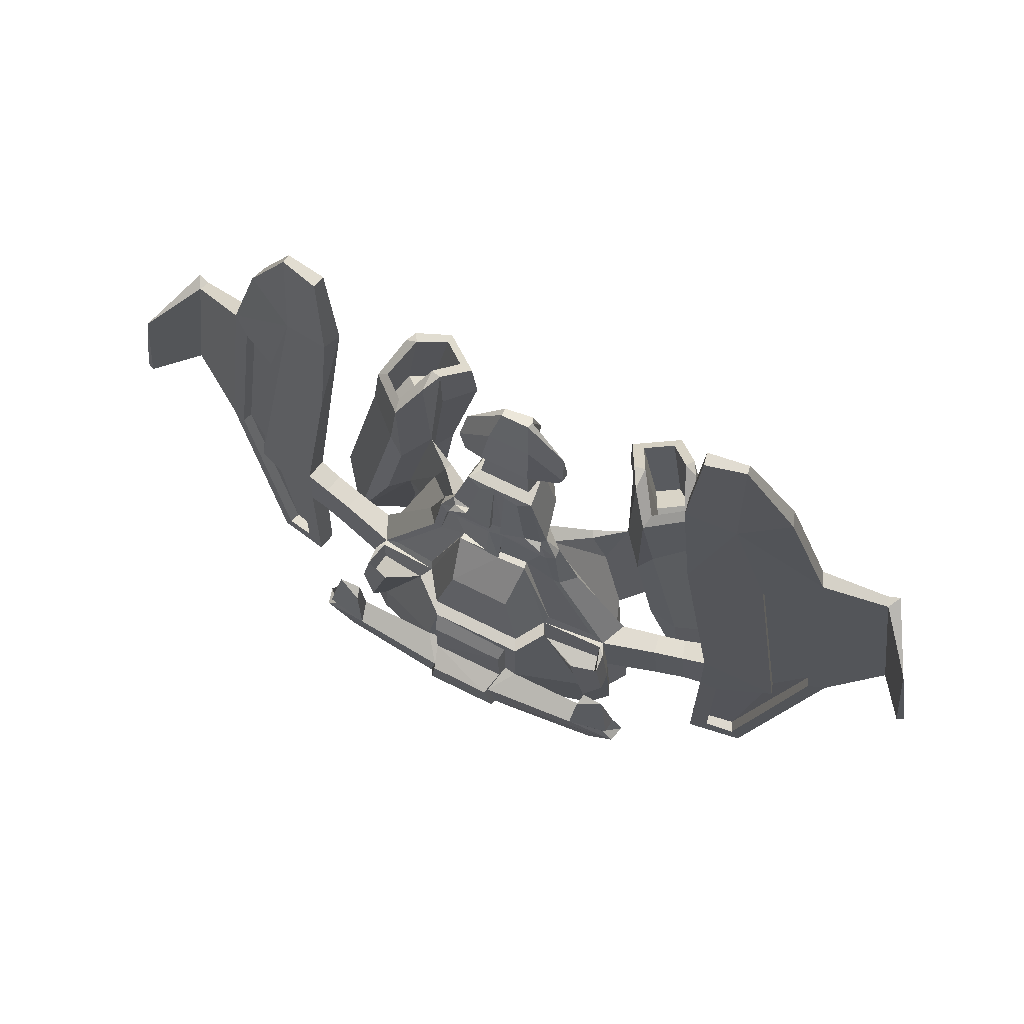
<metadata>
{"format":"obj","ext":"obj","renderer":"f3d","projection":"perspective","resolution":1024,"background":"white","views":[{"elev":68.8,"azim":-153.3,"up":"+Y"}]}
</metadata>
<code>
o Cube.001
v 1.129 1.154 0.6007
v 2.665 -0.6455 -0.2116
v 2.699 -0.5132 0.3301
v 2.498 0.5795 -0.3297
v 2.571 0.5166 0.3391
v 4.946 -0.6716 0.3165
v 4.516 -0.4126 0.6398
v 4.578 0.7973 0.2517
v 4.492 0.7865 0.6659
v 6.037 -0.3567 0.6442
v 5.874 1.29 1.013
v 6.65 0.1242 0.9815
v 6.86 0.05402 1.399
v 0.7141 2.878 -0.2259
v -0.7566 2.661 0.6188
v -0.1457 2.86 -0.2585
v 1.248 2.4 -0.03766
v 1.244 2.417 0.355
v 0.8835 3.541 0.5237
v 0.9359 3.797 -0.001507
v 1.11 3.403 0.2951
v 1.52 -2.437 -0.3757
v 1.25 -2.437 0.2299
v 2.749 -2.226 -0.1371
v 2.993 -2.195 0.2013
v 3.562 0.6307 0.05357
v 4.25 -0.4075 0.1686
v 4.172 -0.4178 0.5546
v 4.033 0.6906 0.5546
v 3.475 0.6215 0.4399
v 4.116 0.7022 0.1646
v 3.637 -0.4723 0.4377
v 3.683 -0.4917 0.04229
v 3.671 10.07 0.4004
v 3.623 10.06 0.6328
v 4.384 10.04 0.5942
v 4.36 10.04 0.746
v 3.482 7.878 0.626
v 3.844 5.361 0.212
v 5.689 4.915 1.153
v 5.313 4.867 0.9967
v 5.918 5.087 0.9268
v 5.226 5 0.6312
v 4.968 -3.122 0.2707
v 4.55 -3.409 0.5497
v 5.664 -3.779 0.7065
v 5.531 -3.293 0.3985
v 7.962 0.8871 1.64
v 7.876 0.875 1.827
v 7.334 4.559 1.796
v 7.417 4.57 1.601
v 6.232 1.337 1.2
v 5.5 0.8408 0.8184
v 6.069 5.46 1.355
v 5.673 1.723 2.303
v 5.318 1.678 2.126
v 4.954 3.683 2.109
v 5.331 3.73 2.265
v 0.9072 0.8051 -1.013
v 0.5812 2.179 -0.86
v 1.135 -1.89 -0.9172
v 0.6183 4.032 0.02602
v 0.7114 4.112 0.41
v 0.4991 5.439 0.3287
v 0.6574 5.398 0.1165
v -0.8535 4.284 0.8196
v 0.8643 4.269 0.7867
v 0.5574 5.301 0.8463
v 0.4851 4.621 1.377
v 0.3738 5.134 1.351
v 0.4355 5.949 0.4167
v 0.3197 5.744 1.1
v 0.2699 7.386 0.7439
v -0.2372 7.314 0.9906
v 0.2748 7.353 0.9034
v 0.3151 6.667 1.172
v 0.3572 5.866 1.228
v 0.4795 6.136 0.3045
v 0.4866 6.036 0.7868
v -0.4748 6.134 0.3059
v 0.3941 6.869 0.4734
v 1.073 6.06 0.5862
v 0.9905 6.559 0.7695
v 0.9177 5.713 0.5016
v 1.08 6.023 0.7679
v 0.9275 5.664 0.742
v 1.109 -0.9542 0.6083
v 2.742 0.5664 0.2976
v 2.891 -0.6171 0.2976
v 0.7637 2.648 0.6052
v 1.653 2.3 0.2648
v 1.25 3.54 0.197
v 2.197 -0.1139 1.105
v 2.247 0.785 0.9554
v 1.937 2.105 0.9753
v 2.342 0.034 0.9492
v 1.571 3.001 1.049
v 1.637 2.943 0.9265
v 2.609 -0.1015 1.508
v 2.791 0.1358 1.339
v 2.206 2.409 1.52
v 2.196 2.927 1.386
v 2.796 0.4846 1.845
v 2.122 4.014 1.802
v 3.249 -3.125 1.861
v 2.26 5.487 1.714
v 4.182 0.109 2.206
v 4.398 -2.028 2.116
v 2.992 5.134 2.433
v 3.109 5.082 2.232
v 2.699 4.896 1.138
v 2.651 2.559 0.9075
v 3.073 0.4366 0.9072
v 3.191 4.692 1.584
v 3.883 -1.718 0.907
v 2.905 3.113 0.9961
v 4.475 -0.9742 1.615
v 3.634 3.028 1.672
v 1.976 4.911 2.323
v 2.451 4.71 2.716
v 2.341 0.6813 2.49
v 2.712 -2.282 2.503
v 1.692 3.703 2.455
v 3.349 -1.634 3.118
v 2.616 3.208 3.087
v 2.052 5.53 1.656
v 2.258 5.389 1.308
v 2.646 4.803 0.8803
v 3.41 4.487 1.572
v 2.877 5.201 2.245
v 1.73 4.822 2.335
v 2.501 4.497 2.973
v 2.597 3.691 1.778
v 3.107 3.465 2.215
v 2.957 3.196 1.315
v 3.36 3.03 1.679
v 2.367 3.208 2.282
v 2.756 3.045 2.604
v 3.56 -3.113 1.811
v 3.926 -2.13 1.122
v 4.05 -2.429 2.521
v 3.061 -2.476 2.34
v 3.549 -1.979 2.812
v 4.406 -1.663 1.662
v 3.446 -0.9408 1.677
v 3.538 -0.5274 1.413
v 3.166 -1.318 1.971
v 3.874 -0.5178 2.168
v 3.632 -0.8435 2.421
v 2.843 -0.8104 2.357
v 3.226 -0.4209 2.727
v 3.897 -0.1727 1.825
v 0.8935 -3.4 -0.1794
v 0.8935 -3.4 0.09269
v -0.9038 -3.401 -0.1757
v 0.8194 -3.155 -0.4203
v 2.777 -0.6351 -0.453
v 2.861 -2.216 -0.3785
v 2.318 -1.1 -0.742
v 1.424 0.9842 -0.735
v 0.7792 0.7198 -1.242
v 2.496 -2.525 -0.6171
v 1.225 -1.891 -1.156
v 0.775 -0.7521 -1.224
v -1.242 -1.889 -1.154
v 0.7748 -1.76 -1.688
v 3.275 -0.8794 -1.196
v 3.181 -1.179 -1.433
v 3.252 -0.9198 -1.486
v 3.558 8.097 0.2255
v 4.446 7.73 0.7624
v 8.098 0.875 1.908
v 7.555 4.628 1.849
v 8.232 3.866 0.7065
v 8.513 1.46 0.7035
v 8.653 1.48 0.7645
v -1.327 -2.455 -1.202
v 1.051 -2.456 -1.203
v 0.7001 -2.123 -1.606
v 2.855 -2.175 -1.399
v 2.879 -2.314 -1.183
v 2.857 -1.706 -1.148
v 3.025 0.1969 -1.306
v 2.609 0.1707 -1.278
v 2.557 0.06445 -1.494
v 5.245 8.202 1.096
v 5.354 8.164 0.8295
v 4.602 -0.4018 0.2255
v 6.974 0.06479 1.12
v 6.187 5.48 1.064
v 4.492 7.666 0.4676
v 4.628 -3.399 0.1717
v 5.716 -3.754 0.4565
v 6.577 0.126 1.169
v 5.964 -0.362 0.86
v 4.872 -0.6794 0.5048
v 5.843 5.079 1.115
v 5.151 4.992 0.8194
v 4.894 -3.13 0.459
v 5.455 -3.297 0.6074
v 2.485 -0.7506 -1.013
v 2.801 -0.4313 -0.8139
v 2.637 0.4281 -0.7809
v 2.628 0.5484 -0.453
v 2.143 0.5976 -0.9764
v 1.383 0.3617 -0.571
v 2.484 0.01527 -0.3629
v 2.567 -0.1049 -0.7054
v 2.19 0.0327 -0.8368
v 1.078 3.487 -0.05377
v 0.1098 3.826 -0.009778
v 1.006 3.995 0.1069
v 0.1092 5.408 0.1028
v 0.622 4.057 -0.1064
v 0.1168 3.844 -0.1274
v 0.9961 3.799 -0.1272
v 0.3958 5.253 0.04894
v 0.913 3.941 -0.004646
v 1.399 2.453 -0.05162
v 2.516 0.5379 -0.2116
v 1.29 0.9819 -0.4907
v 0.1407 2.896 -0.2354
v 1.25 3.54 0.0162
v 0.1496 3.568 -0.08272
v 0.6844 2.86 -0.09197
v 0.116 3.54 0.04872
v 2.24 0.7708 -0.2166
v 1.345 1.092 -0.3764
v 1.055 3.471 0.08894
v 1.02 -0.7657 -1.254
v 0.6304 -0.9981 -1.751
v 0.8431 -2.355 -1.547
v 0.7237 -0.7524 -1.43
v -0.5931 -0.969 -1.86
v 0.596 -0.9711 -1.85
v 0.712 -1.879 -1.788
v 0.7264 0.3912 -1.448
v 3.481 -1.434 -1.125
v 3.387 -1.399 -1.458
v 2.558 -0.8489 -1.221
v 2.464 -1.045 -1.597
v -1.141 1.124 0.5741
v -2.665 -0.6455 -0.2116
v -2.699 -0.5132 0.3301
v -2.498 0.5794 -0.3295
v -2.571 0.5166 0.3391
v -4.946 -0.6716 0.3165
v -4.516 -0.4126 0.6398
v -4.578 0.7973 0.2517
v -4.492 0.7865 0.6659
v -6.037 -0.3567 0.6442
v -5.874 1.29 1.013
v -6.65 0.1242 0.9814
v -6.86 0.05402 1.399
v -0.7078 2.878 -0.2359
v -1.248 2.401 -0.03792
v -0.8452 3.597 0.5445
v -0.9342 3.797 -0.002142
v -1.014 3.439 0.3178
v -1.52 -2.437 -0.3757
v -1.262 -2.438 0.2298
v -2.749 -2.226 -0.1371
v -2.993 -2.195 0.2013
v -3.562 0.6307 0.05357
v -4.25 -0.4075 0.1686
v -4.172 -0.4178 0.5546
v -4.018 0.6768 0.5495
v -3.475 0.6215 0.4399
v -4.132 0.7158 0.1663
v -3.637 -0.4723 0.4377
v -3.683 -0.4917 0.04229
v -3.671 10.07 0.4004
v -3.623 10.06 0.6328
v -4.384 10.04 0.5942
v -4.362 10.04 0.7432
v -3.482 7.877 0.6274
v -3.844 5.361 0.212
v -5.689 4.915 1.153
v -5.313 4.867 0.9967
v -5.918 5.087 0.9268
v -5.226 5 0.6312
v -4.968 -3.122 0.2707
v -4.55 -3.409 0.5497
v -5.664 -3.779 0.7058
v -5.533 -3.293 0.3975
v -7.962 0.8871 1.64
v -7.876 0.875 1.827
v -7.334 4.559 1.796
v -7.417 4.57 1.601
v -6.232 1.338 1.2
v -5.483 0.9222 0.8161
v -6.07 5.46 1.352
v -5.673 1.723 2.303
v -5.318 1.678 2.126
v -4.954 3.683 2.109
v -5.331 3.73 2.265
v -0.9072 0.8051 -1.013
v -0.5996 2.18 -0.8591
v -1.113 -1.888 -0.9149
v -0.9101 3.929 0.04951
v -0.7114 4.112 0.41
v -0.4991 5.439 0.3287
v -0.6574 5.398 0.1165
v -0.5574 5.301 0.8463
v -0.4993 4.613 1.361
v -0.3764 5.132 1.349
v -0.4354 5.949 0.4223
v -0.2699 7.386 0.7439
v -0.293 7.35 0.8709
v -0.3151 6.667 1.172
v -0.3314 5.756 1.122
v -0.4075 6.871 0.4742
v -0.4866 6.036 0.7868
v -1.073 6.06 0.5862
v -0.9949 6.55 0.7656
v -0.9379 5.679 0.64
v -1.08 6.023 0.7679
v -1.124 -0.9637 0.6111
v -2.742 0.5664 0.2976
v -2.891 -0.6171 0.2976
v -1.653 2.3 0.2648
v -1.25 3.54 0.197
v -2.193 -0.1198 1.101
v -2.362 0.0641 0.9374
v -1.937 2.105 0.9753
v -1.571 3.001 1.049
v -1.637 2.943 0.9265
v -2.609 -0.1015 1.508
v -2.781 0.1237 1.341
v -2.206 2.409 1.52
v -2.202 2.919 1.376
v -2.796 0.4846 1.845
v -2.122 4.014 1.802
v -3.249 -3.125 1.861
v -2.259 5.488 1.715
v -4.195 0.02796 2.199
v -2.978 5.138 2.42
v -4.398 -2.028 2.116
v -3.131 5.054 2.186
v -2.699 4.896 1.138
v -2.651 2.559 0.9075
v -3.073 0.4366 0.9072
v -3.191 4.692 1.584
v -3.642 -0.0259 0.949
v -3.868 -1.811 0.9341
v -2.905 3.113 0.9961
v -4.475 -0.9742 1.615
v -3.634 3.028 1.672
v -1.976 4.911 2.323
v -2.451 4.71 2.716
v -2.341 0.6813 2.49
v -2.712 -2.282 2.503
v -1.692 3.703 2.455
v -3.349 -1.634 3.118
v -2.616 3.208 3.087
v -2.052 5.53 1.656
v -2.258 5.389 1.308
v -2.646 4.803 0.8803
v -3.41 4.487 1.572
v -2.876 5.207 2.244
v -1.73 4.822 2.335
v -2.501 4.497 2.973
v -2.596 3.691 1.779
v -3.107 3.465 2.215
v -2.957 3.196 1.315
v -3.36 3.03 1.679
v -2.367 3.208 2.282
v -2.756 3.045 2.604
v -3.56 -3.113 1.811
v -3.926 -2.13 1.122
v -4.05 -2.429 2.521
v -3.061 -2.476 2.34
v -3.549 -1.979 2.812
v -4.406 -1.663 1.662
v -3.446 -0.9408 1.677
v -3.538 -0.5274 1.413
v -3.166 -1.318 1.971
v -3.874 -0.5178 2.168
v -3.632 -0.8435 2.421
v -2.843 -0.8104 2.357
v -3.226 -0.4209 2.727
v -3.897 -0.1727 1.825
v -0.8316 -3.154 -0.4217
v -0.8935 -3.4 0.09269
v -2.777 -0.6351 -0.453
v -2.861 -2.216 -0.3785
v -2.318 -1.1 -0.742
v -1.414 0.9878 -0.7254
v -0.7755 0.5575 -1.253
v -2.496 -2.525 -0.6171
v -0.775 -0.7521 -1.224
v -1.062 -1.758 -1.665
v -3.275 -0.8803 -1.198
v -3.18 -1.176 -1.432
v -3.252 -0.9198 -1.486
v -3.558 8.097 0.2255
v -4.412 7.757 0.7582
v -8.098 0.875 1.908
v -7.555 4.628 1.849
v -8.232 3.866 0.7065
v -8.513 1.46 0.7035
v -8.653 1.48 0.7645
v -0.7458 -2.001 -1.641
v -2.855 -2.175 -1.399
v -2.86 -2.304 -1.186
v -2.862 -1.716 -1.147
v -3.025 0.1969 -1.306
v -2.609 0.1707 -1.278
v -2.557 0.06445 -1.494
v -5.248 8.185 1.102
v -5.354 8.164 0.8295
v -4.602 -0.4018 0.2255
v -6.974 0.06421 1.119
v -6.187 5.48 1.064
v -4.492 7.665 0.4675
v -4.628 -3.399 0.1717
v -5.704 -3.748 0.4508
v -6.581 0.1232 1.16
v -5.963 -0.3616 0.8595
v -4.872 -0.6794 0.5048
v -5.843 5.079 1.115
v -5.151 4.992 0.8194
v -4.894 -3.13 0.459
v -5.444 -3.293 0.6036
v -2.485 -0.7506 -1.013
v -2.801 -0.4313 -0.8139
v -2.638 0.4282 -0.7809
v -2.628 0.5484 -0.453
v -2.129 0.6046 -0.9736
v -1.385 0.3599 -0.5719
v -2.484 0.01527 -0.3629
v -2.567 -0.1049 -0.7054
v -2.19 0.0327 -0.8368
v -1.078 3.487 -0.05369
v -0.1091 3.844 0.003112
v -0.6078 4.059 -0.06146
v -1.006 3.996 0.1087
v -0.1109 5.293 0.076
v -0.1167 3.844 -0.1274
v -0.3958 5.253 0.04894
v -0.9831 3.841 -0.1131
v -1.399 2.453 -0.05162
v -2.516 0.5379 -0.2116
v -1.289 0.9845 -0.49
v -1.25 3.54 0.0162
v -0.6844 2.86 -0.09197
v -0.116 2.871 -0.1324
v -0.1378 3.561 -0.04009
v -2.242 0.7696 -0.2159
v -1.344 1.092 -0.3763
v -1.054 3.472 0.08318
v -1.02 -0.7657 -1.254
v -1.02 0.8015 -1.254
v -0.6264 -0.9988 -1.756
v -0.9385 -2.326 -1.541
v -0.7264 -0.7549 -1.422
v -0.7241 0.3855 -1.454
v -0.713 -1.861 -1.789
v -3.483 -1.437 -1.128
v -3.386 -1.409 -1.464
v -2.557 -0.8524 -1.219
v -2.464 -1.045 -1.598
f 87 1 318
f 8 10 188
f 53 46 13
f 1 90 15
f 61 165 163
f 191 36 187
f 52 54 40
f 297 60 59
f 62 65 212
f 64 68 65
f 70 72 311
f 63 67 66
f 75 83 73
f 64 71 68
f 76 75 74
f 71 80 78
f 80 81 78
f 72 77 311
f 82 83 85
f 3 87 89
f 97 102 98
f 101 102 97
f 94 100 96
f 100 112 113
f 108 144 117
f 97 98 21 19
f 121 125 123
f 130 109 110
f 140 139 105
f 155 156 153
f 239 180 232
f 173 174 51
f 48 172 49
f 175 174 176
f 177 232 178
f 178 232 181
f 182 181 238
f 184 183 185
f 39 38 170
f 191 187 190
f 43 10 191
f 221 220 4
f 221 206 160
f 211 20 224
f 218 62 212
f 213 65 217
f 215 214 216
f 211 213 215
f 62 218 214
f 222 14 16
f 224 20 210
f 210 20 223
f 225 229 17
f 17 229 210
f 222 225 14
f 161 230 164
f 179 166 232
f 233 457 237
f 233 235 234
f 235 236 234
f 238 239 168
f 168 241 169
f 324 246 244
f 250 291 248
f 397 275 410
f 251 249 412
f 290 287 254
f 284 291 254
f 1 15 242
f 450 446 255
f 322 437 445
f 299 165 61
f 274 415 411
f 290 291 252
f 292 290 278
f 303 300 437
f 300 441 258
f 301 66 437
f 304 302 303
f 70 311 306
f 63 66 301
f 74 309 310
f 315 309 308
f 307 302 304
f 74 75 309
f 76 74 310
f 307 80 71
f 313 316 80
f 311 313 307
f 315 314 317
f 321 246 259
f 257 322 259
f 331 326 327
f 242 323 318
f 325 331 327
f 331 330 326
f 374 338 347
f 347 344 345
f 336 347 338
f 355 351 353
f 336 355 337
f 369 370 334
f 371 373 354
f 393 394 459
f 393 407 395
f 460 394 462
f 289 399 288
f 400 399 289
f 398 286 287
f 405 404 455
f 392 455 460
f 405 406 459
f 407 408 409
f 397 410 292
f 411 415 414
f 419 424 418
f 443 444 245
f 427 428 245
f 430 444 388
f 436 439 441
f 436 441 300
f 258 448 434
f 451 446 256
f 451 256 434
f 448 451 434
f 447 448 16
f 456 457 233
f 233 234 456
f 393 395 394
f 460 459 394
f 25 24 2 89
f 204 220 2 157
f 188 27 31 8
f 16 14 60
f 160 161 59 221
f 206 209 205 160
f 96 3 5 94
f 7 28 27 188
f 9 7 53
f 7 9 29 28
f 8 31 29 9
f 46 193 189 13
f 53 13 52
f 171 186 37
f 34 170 38 35
f 52 13 49
f 257 15 90 19
f 91 88 220 219
f 228 14 225
f 215 216 20 211
f 92 223 212
f 92 91 219 223
f 97 19 90 101
f 154 23 261 384
f 24 25 23 22
f 25 89 87 23
f 261 23 87 318
f 26 220 88 30
f 29 31 26 30
f 30 88 89 32
f 29 30 32 28
f 33 32 89 2
f 27 28 32 33
f 33 2 220 26
f 27 33 26 31
f 36 34 35 37
f 37 186 187 36
f 37 35 38 171
f 36 191 170 34
f 191 10 8 39
f 171 38 9 53
f 48 49 13 189
f 39 8 9 38
f 58 40 41 57
f 193 46 45 192
f 194 197 42 12
f 46 53 7 45
f 200 47 44 199
f 45 7 188 192
f 51 48 189 190
f 50 54 52 49
f 50 51 190 54
f 53 11 41 171
f 52 11 53
f 54 171 41 40
f 58 57 56 55
f 57 41 11 56
f 58 55 52 40
f 56 11 52 55
f 162 158 24 22
f 453 297 59 161
f 60 14 221 59
f 212 63 19 92
f 62 214 217
f 69 67 68 70
f 257 19 63
f 65 213 64
f 218 20 216
f 63 212 67
f 72 70 68 71
f 67 212 65 68
f 84 86 79 78
f 66 67 69
f 71 78 79
f 79 77 72 71
f 76 77 79 75
f 85 86 84 82
f 82 84 78 81
f 83 82 81 73
f 85 75 79 86
f 75 85 83
f 88 5 3 89
f 91 18 5 88
f 91 92 21 18
f 19 21 92
f 99 93 96 100
f 95 94 5 18
f 94 95 100
f 93 87 3 96
f 98 95 18 21
f 1 87 93
f 101 90 1 93
f 140 105 99 100
f 128 112 102 127
f 102 100 95 98
f 102 126 127
f 142 122 105 139
f 93 99 101
f 135 136 114 111
f 103 104 101 99
f 99 105 103
f 104 126 102 101
f 121 123 104 103
f 141 108 107
f 133 106 119 137
f 124 141 107 125
f 116 115 113 112
f 100 102 112
f 118 117 115 116
f 129 118 116 128
f 112 128 116
f 118 110 107 117
f 110 118 129
f 115 140 100 113
f 124 125 121 122
f 107 108 117
f 132 131 123 125
f 131 126 104 123
f 133 135 111 106
f 107 110 125
f 132 125 110 109
f 122 121 103 105
f 127 106 111 128
f 106 127 126
f 110 129 114 130
f 128 111 114 129
f 131 132 120 119
f 126 131 119 106
f 109 130 120 132
f 135 133 134 136
f 137 138 134 133
f 134 130 114 136
f 134 138 120 130
f 137 119 120 138
f 145 139 140 146
f 149 148 108 141
f 149 141 143 151
f 143 124 122 142
f 144 140 115 117
f 149 147 145 148
f 141 124 143
f 146 152 148 145
f 150 147 149 151
f 150 151 143 142
f 146 140 144 152
f 147 150 142 139
f 148 152 144 108
f 139 145 147
f 154 384 155 153
f 156 61 22 153
f 153 22 23 154
f 163 230 159 162
f 205 201 159 160
f 158 162 159 157
f 230 161 160 159
f 236 235 231 166
f 163 162 22 61
f 166 179 236
f 158 157 2 24
f 237 457 389 161
f 181 182 163 178
f 167 240 182 238
f 167 238 168
f 167 169 183
f 239 241 168
f 173 50 49 172
f 51 50 173
f 175 176 172 48
f 174 173 172 176
f 174 175 48 51
f 181 180 239 238
f 181 232 180
f 178 163 165 177
f 240 230 163 182
f 241 239 166 231
f 241 231 230 240
f 185 241 240 184
f 166 239 232
f 185 183 169 241
f 183 184 240 167
f 186 54 190 187
f 171 54 186
f 189 12 42 190
f 39 170 191
f 6 188 10
f 190 42 43 191
f 193 192 44 47
f 189 193 47 12
f 188 6 44 192
f 197 194 195 198
f 200 199 196 195
f 195 194 200
f 195 10 43 198
f 195 196 6 10
f 200 194 12 47
f 198 43 42 197
f 196 199 44 6
f 202 201 205 203
f 201 202 157 159
f 202 203 204 157
f 206 221 4 207
f 209 206 207 208
f 4 220 204
f 203 4 204
f 207 4 203 208
f 209 208 203 205
f 212 223 20 218
f 217 65 62
f 217 214 215 213
f 211 224 435
f 213 211 435
f 216 214 218
f 219 220 227 17
f 221 228 227 220
f 219 17 210 223
f 228 221 14
f 17 227 228 225
f 222 16 224
f 226 229 225 222
f 229 226 224 210
f 233 164 231 235
f 224 226 222
f 161 389 453
f 164 230 231
f 237 161 164 233
f 326 257 259 327
f 167 168 169
f 1 242 318
f 263 320 243 262
f 243 443 428 385
f 298 255 16 60
f 269 265 412 249
f 388 444 297 453
f 430 388 429 433
f 265 266 248 412
f 248 266 267 250
f 250 267 269 249
f 284 254 413 417
f 290 254 291
f 276 396 272 273
f 443 319 321 442
f 439 435 258 441
f 442 321 322 445
f 15 257 326 330
f 262 260 261 263
f 318 320 263 261
f 319 443 264 268
f 267 268 264 269
f 320 319 268 270
f 270 268 267 266
f 271 243 320 270
f 265 271 270 266
f 443 243 271 264
f 264 271 265 269
f 273 272 274 275
f 411 410 275 274
f 275 397 276 273
f 396 415 274 272
f 249 251 415 277
f 397 291 250 276
f 286 413 254 287
f 250 249 277 276
f 279 278 296 295
f 417 416 283 284
f 418 253 280 421
f 248 291 284 283
f 282 285 424 423
f 412 248 283 416
f 289 414 413 286
f 290 292 288 287
f 288 292 414 289
f 279 252 291 397
f 292 278 279 397
f 296 293 294 295
f 252 279 295 294
f 296 278 290 293
f 290 252 294 293
f 390 260 262 386
f 298 60 297
f 444 255 298 297
f 383 299 61 156
f 437 322 257 301
f 303 302 64 213
f 257 63 301
f 304 66 305 306
f 304 306 311 307
f 303 437 66 304
f 306 305 69 70
f 64 302 307 71
f 66 69 305
f 75 73 308 309
f 81 312 308 73
f 310 311 77 76
f 312 81 80
f 313 311 310 309
f 313 80 307
f 314 312 80 316
f 317 314 316
f 315 308 312 314
f 313 309 317 316
f 315 317 309
f 244 246 319 320
f 324 323 328 329
f 244 320 318
f 321 319 246
f 259 322 321
f 331 325 324 329
f 325 259 246 324
f 244 318 323 324
f 242 15 330 323
f 259 325 327
f 370 329 328 334
f 358 357 331 341
f 334 352 372 369
f 357 356 331
f 330 328 323
f 365 340 343 366
f 332 328 330 333
f 332 334 328
f 333 330 331 356
f 341 331 329 342
f 351 332 333 353
f 336 337 339
f 336 338 371
f 349 335 363 367
f 336 371 354 355
f 346 341 342 344
f 348 346 344 347
f 359 358 346 348
f 346 358 341
f 342 345 344
f 336 339 348 347
f 359 348 339
f 329 370 345 342
f 354 352 351 355
f 353 361 362 355
f 333 356 361 353
f 363 335 340 365
f 352 334 332 351
f 337 355 362
f 340 335 357 358
f 356 357 335
f 339 360 343 359
f 343 340 358 359
f 360 339 337
f 361 349 350 362
f 356 335 349 361
f 350 360 337 362
f 364 363 365 366
f 367 363 364 368
f 343 360 364 366
f 364 360 350 368
f 350 349 367 368
f 370 369 375 376
f 379 371 338 378
f 373 371 379 381
f 352 354 373 372
f 374 347 345 370
f 375 377 379 378
f 376 375 378 382
f 379 377 380 381
f 380 372 373 381
f 374 370 376 382
f 377 369 372 380
f 378 338 374 382
f 377 375 369
f 260 299 383 155
f 383 156 155
f 261 260 155 384
f 165 390 387 452
f 429 388 387 425
f 386 385 387 390
f 452 387 388 453
f 458 403 454 234
f 165 299 260 390
f 386 262 243 385
f 165 406 405 177
f 406 461 393 459
f 460 455 404
f 287 288 399 398
f 401 286 398 402
f 401 402 400
f 398 399 400 402
f 400 289 286 401
f 179 403 458 236
f 455 232 177
f 405 459 460 404
f 165 452 461 406
f 177 405 455
f 462 454 392 460
f 452 454 462 461
f 461 462 409 408
f 409 462 395 407
f 407 393 461 408
f 414 292 410 411
f 277 396 276
f 280 253 413 414
f 415 396 277
f 251 412 247
f 281 280 414 415
f 281 415 251
f 417 285 282 416
f 413 253 285 417
f 282 247 412 416
f 419 418 421 422
f 424 419 420 423
f 281 251 419 422
f 419 251 247 420
f 424 285 253 418
f 280 281 422 421
f 420 247 282 423
f 429 425 426 427
f 425 387 385 426
f 426 385 428 427
f 245 444 430 431
f 431 430 433 432
f 428 443 245
f 427 245 431 432
f 433 429 427 432
f 440 436 300 303
f 435 224 258
f 437 300 258 445
f 438 440 303 213
f 439 436 440 438
f 438 213 435
f 442 256 449 443
f 435 439 438
f 449 450 444 443
f 434 256 442 445
f 255 444 450
f 258 224 448
f 434 445 258
f 450 449 256 446
f 448 224 16
f 448 447 446 451
f 16 255 446 447
f 389 391 452 453
f 403 179 232 455
f 403 392 454
f 454 452 391
f 454 391 456 234
f 403 455 392
f 236 458 234
f 391 389 457 456
f 394 395 462

</code>
